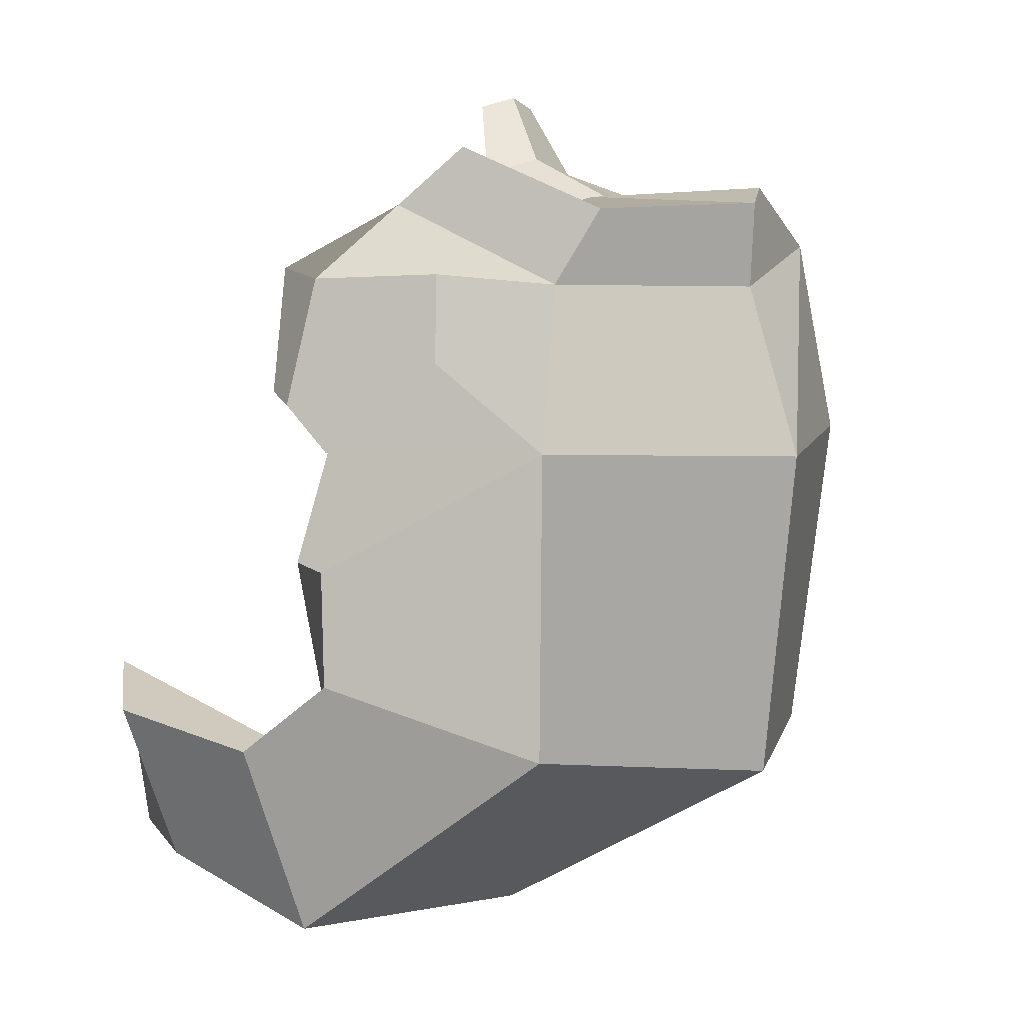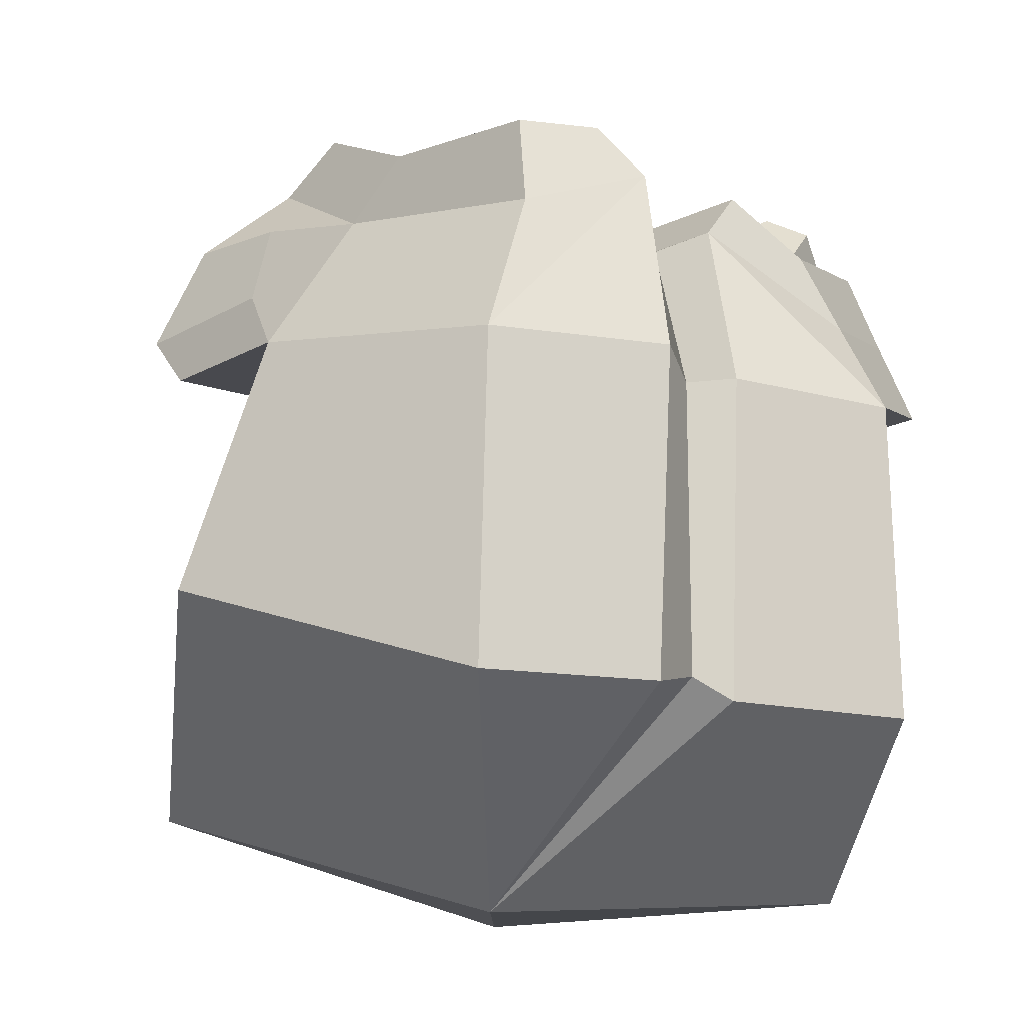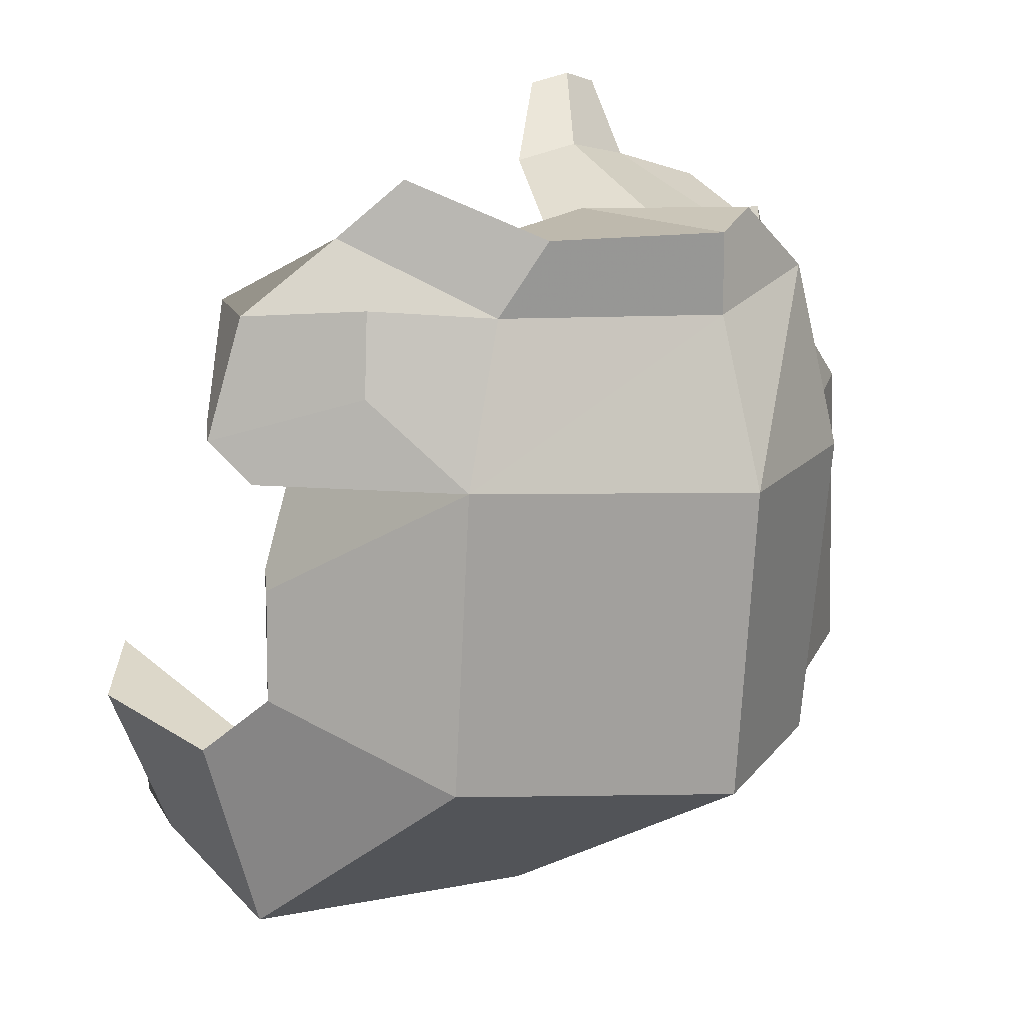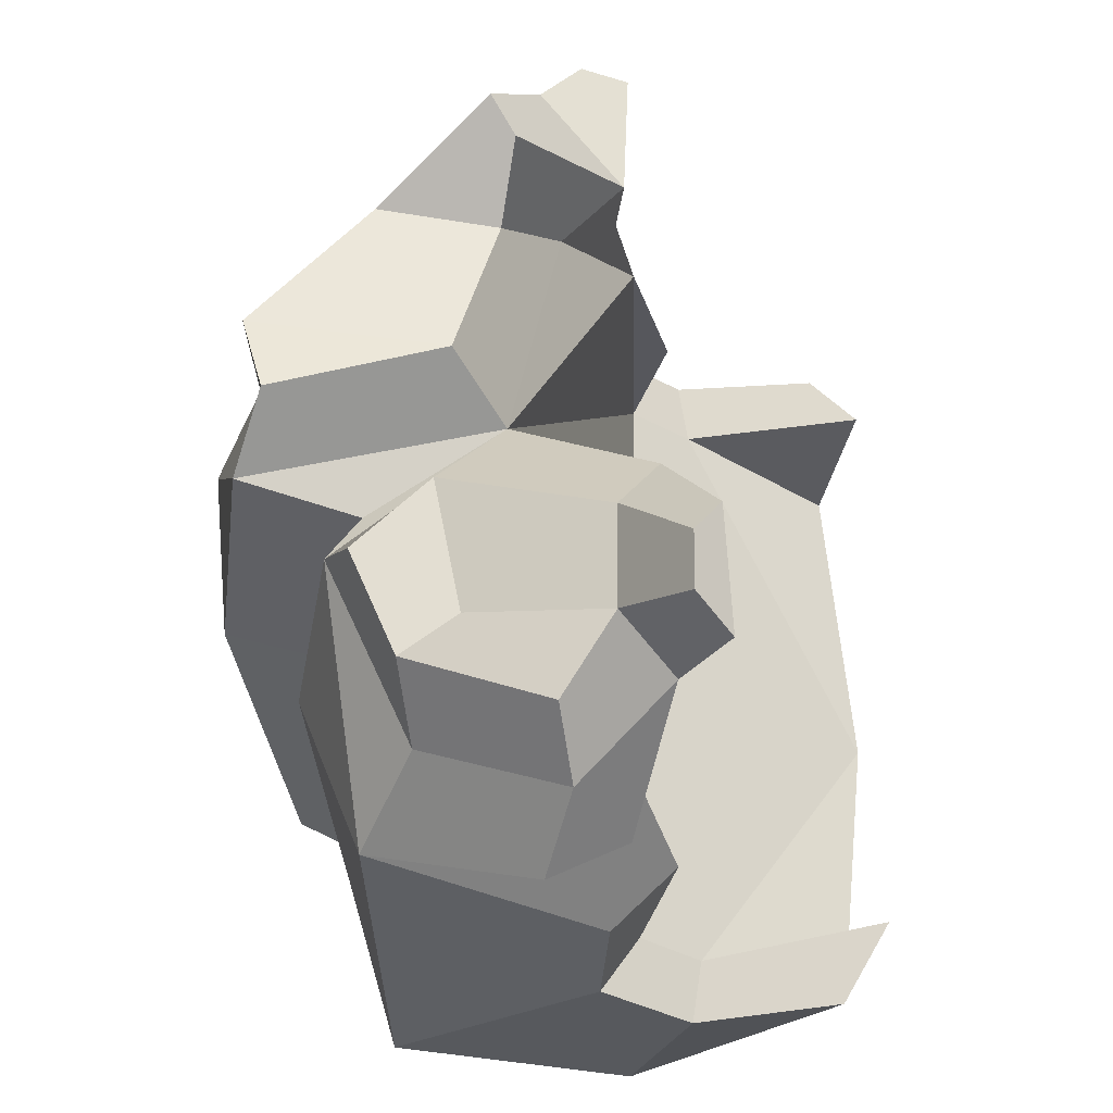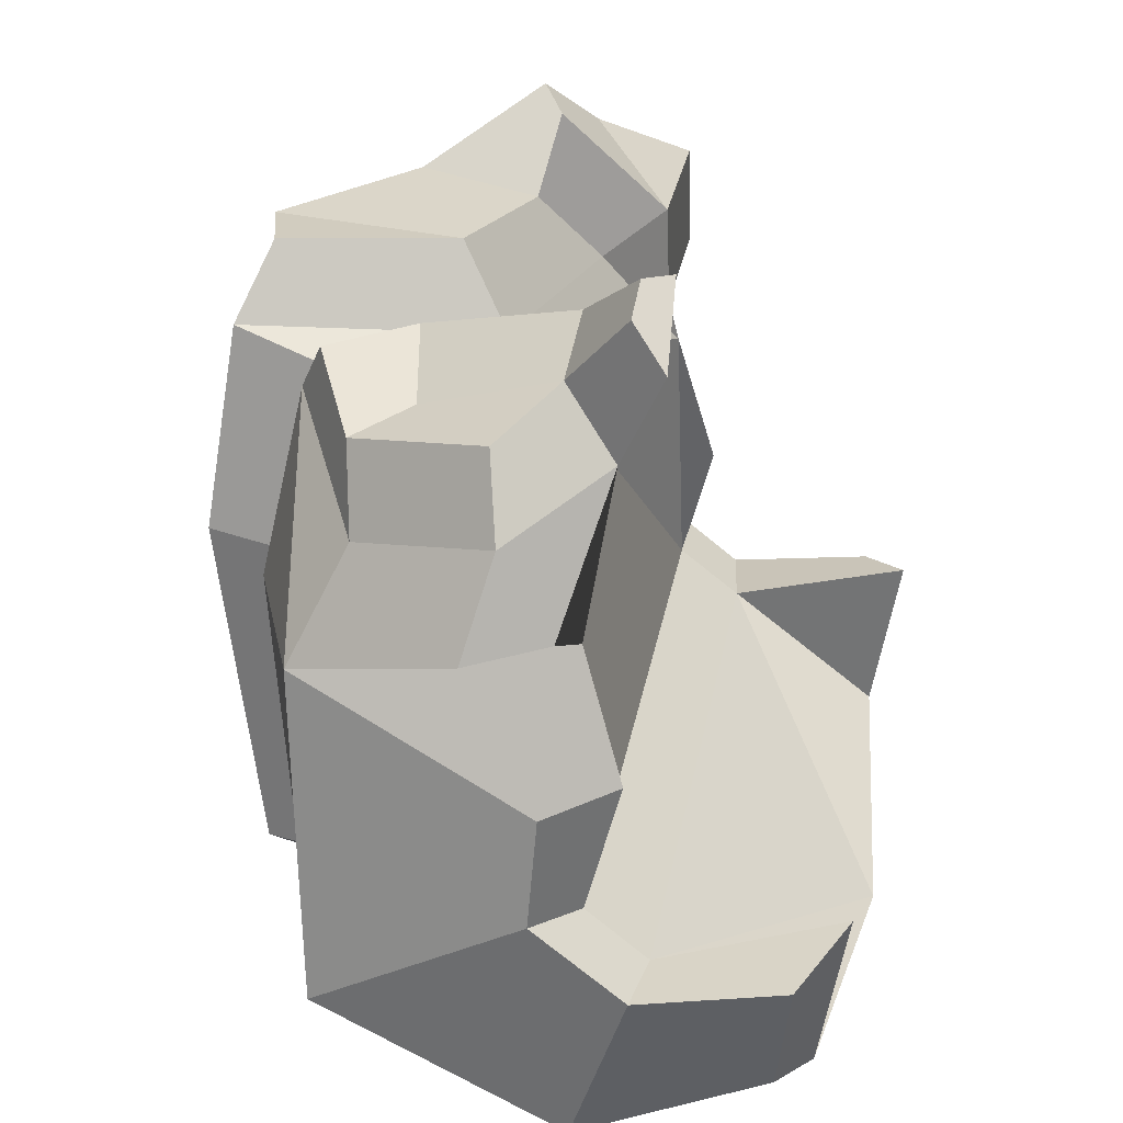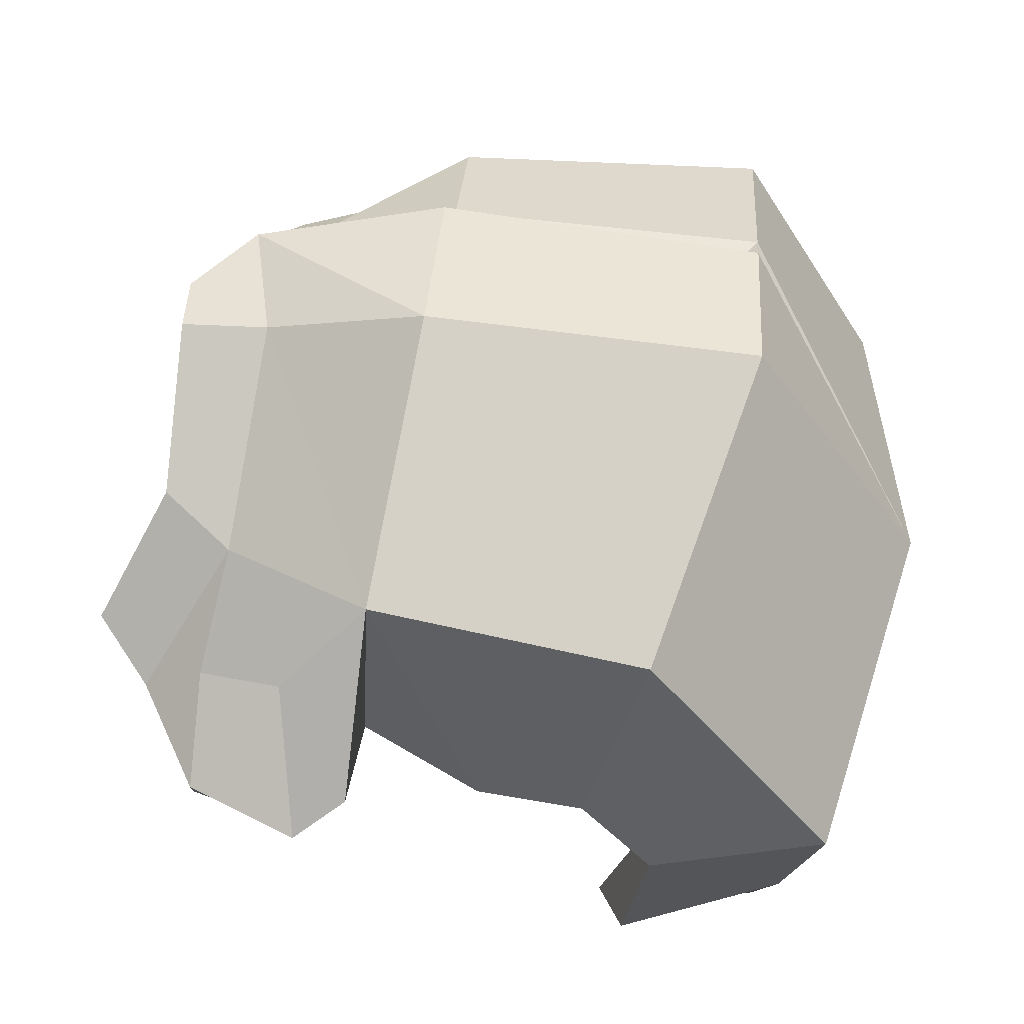
<metadata>
{"format":"obj","ext":"obj","renderer":"f3d","projection":"perspective","resolution":1024,"background":"white","views":[{"elev":9.3,"azim":114.1,"up":"+Z"},{"elev":71.8,"azim":-172.9,"up":"+Y"},{"elev":15.9,"azim":126.7,"up":"+Z"},{"elev":57.4,"azim":-89.7,"up":"+Z"},{"elev":32.0,"azim":-79.7,"up":"+Z"},{"elev":49.8,"azim":98.3,"up":"+Y"}]}
</metadata>
<code>
v -0.000122 14.26 -13.47
v -0.000122 4.714 -12.6
v -3.326 21.06 11.83
v -6.432 22.73 -5.427
v -14.45 20.46 -5.458
v -8.021 22.31 -6.043
v -13.24 11.95 -11.12
v -11.04 5.25 -9.71
v -12.76 21.07 6.461
v -5.285 22.16 12.41
v -13.82 13.21 -1.916
v -13.43 12.93 2.113
v -13.84 9.888 -4.597
v -13.49 4.603 -3.643
v 12.86 21.07 -4.046
v 13.24 11.95 -11.12
v 1.179 25.31 -6.722
v 11.04 5.25 -9.71
v 11.17 20.43 6.461
v 2.389 26.8 5.633
v 13.43 12.93 2.113
v 13.82 13.21 -1.916
v 13.84 9.888 -4.597
v 13.51 4.618 -3.643
v -2.604 25.19 13.01
v -5.253 24.35 -6.138
v 8.691 19.82 12.14
v 1.779 24.69 11.76
v 12.65 17.06 9.609
v 12.37 16.97 12.65
v -10.95 19.26 10.23
v 1.322 18.18 14.92
v 6.934 16.69 14.07
v 7.161 20.91 14.77
v 2.385 25.03 14.85
v -0.5614 24.21 15.29
v -3.137 18.68 13.92
v -6.107 21.25 14.37
v -9.107 19.72 12.85
v -7.996 17.71 13.63
v -6.885 23.39 6.029
v -5.055 22.81 5.859
v -4.23 26.06 5.978
v -8.865 14.68 11.74
v -13.49 12.36 8.848
v -10.19 11.01 13.37
v -13.08 14.2 11.76
v -14.6 15.09 8.452
v -8.909 12.89 15.41
v -11.52 14.66 14.41
v -3.717 11.52 15.59
v -5.572 12.89 16.15
v 15.59 12.36 8.735
v 16.88 13.59 8.47
v 15.49 13.98 12.62
v 14.6 12.33 12.88
v 15.48 14.27 6.73
v 12.41 12.67 7.613
v 12.11 15.41 14.98
v 10.07 12.49 12.49
v 10.36 17.05 16.94
v 8.991 16.2 16.41
v -6.92 9.823 18.27
v -10.76 9.493 16.83
v -8.126 10.71 18.63
v -9.922 10.72 18.16
v 10.85 3.959 -8.595
v 0 2.788 -10.06
v 10.49 12.02 7.005
v 10.91 10.59 1.891
v 11.36 11.78 -2.838
v 11.43 9.533 -4.657
v 10.87 2.978 -2.481
v -10.85 3.959 -8.595
v -11.36 11.78 -2.838
v -10.91 10.59 1.891
v -11.43 9.533 -4.657
v -10.87 2.978 -2.481
v 0 16.41 12.15
v -10.49 12.02 7.005
v 8.865 14.67 10.99
f 15 16 1 17
f 16 18 2 1
f 19 15 17 20
f 19 21 22 15
f 15 22 23 16
f 16 23 24 18
f 5 6 1 7
f 7 1 2 8
f 9 41 6 5
f 9 5 11 12
f 5 7 13 11
f 7 8 14 13
f 67 68 2 18
f 32 33 34 35
f 69 70 21 19
f 70 71 22 21
f 71 72 23 22
f 72 73 24 23
f 73 67 18 24
f 68 74 8 2
f 75 76 12 11
f 45 46 47 48
f 77 75 11 13
f 74 78 14 8
f 78 77 13 14
f 26 43 20 17
f 1 26 17
f 4 1 6
f 41 42 4 6
f 79 3 10
f 3 79 25
f 4 42 43 26
f 1 4 26
f 53 54 55 56
f 19 20 28
f 36 32 35
f 20 25 28
f 58 57 54 53
f 19 27 30 29
f 59 60 56 55
f 60 58 53 56
f 37 38 39 40
f 10 9 31
f 12 76 80 9
f 19 28 27
f 79 81 33 32
f 60 59 61 62
f 27 28 35 34
f 25 79 32 36
f 28 25 36 35
f 79 10 38 37
f 10 31 39 38
f 47 46 49 50
f 64 63 65 66
f 9 10 41
f 3 42 41 10
f 43 42 3 25
f 20 43 25
f 80 44 46 45
f 31 9 48 47
f 9 80 45 48
f 40 39 50 49
f 39 31 47 50
f 44 79 51 46
f 79 37 52 51
f 37 40 49 52
f 29 30 55 54
f 69 19 57 58
f 19 29 54 57
f 30 27 59 55
f 81 69 58 60
f 27 34 61 59
f 34 33 62 61
f 33 81 60 62
f 46 51 63 64
f 51 52 65 63
f 52 49 66 65
f 49 46 64 66
f 44 80 79
f 81 79 69
f 73 72 67
f 78 74 77
f 77 74 68
f 68 67 72
f 68 72 77
f 75 77 72 71
f 71 70 69
f 76 75 80
f 79 80 75 71
f 79 71 69

</code>
